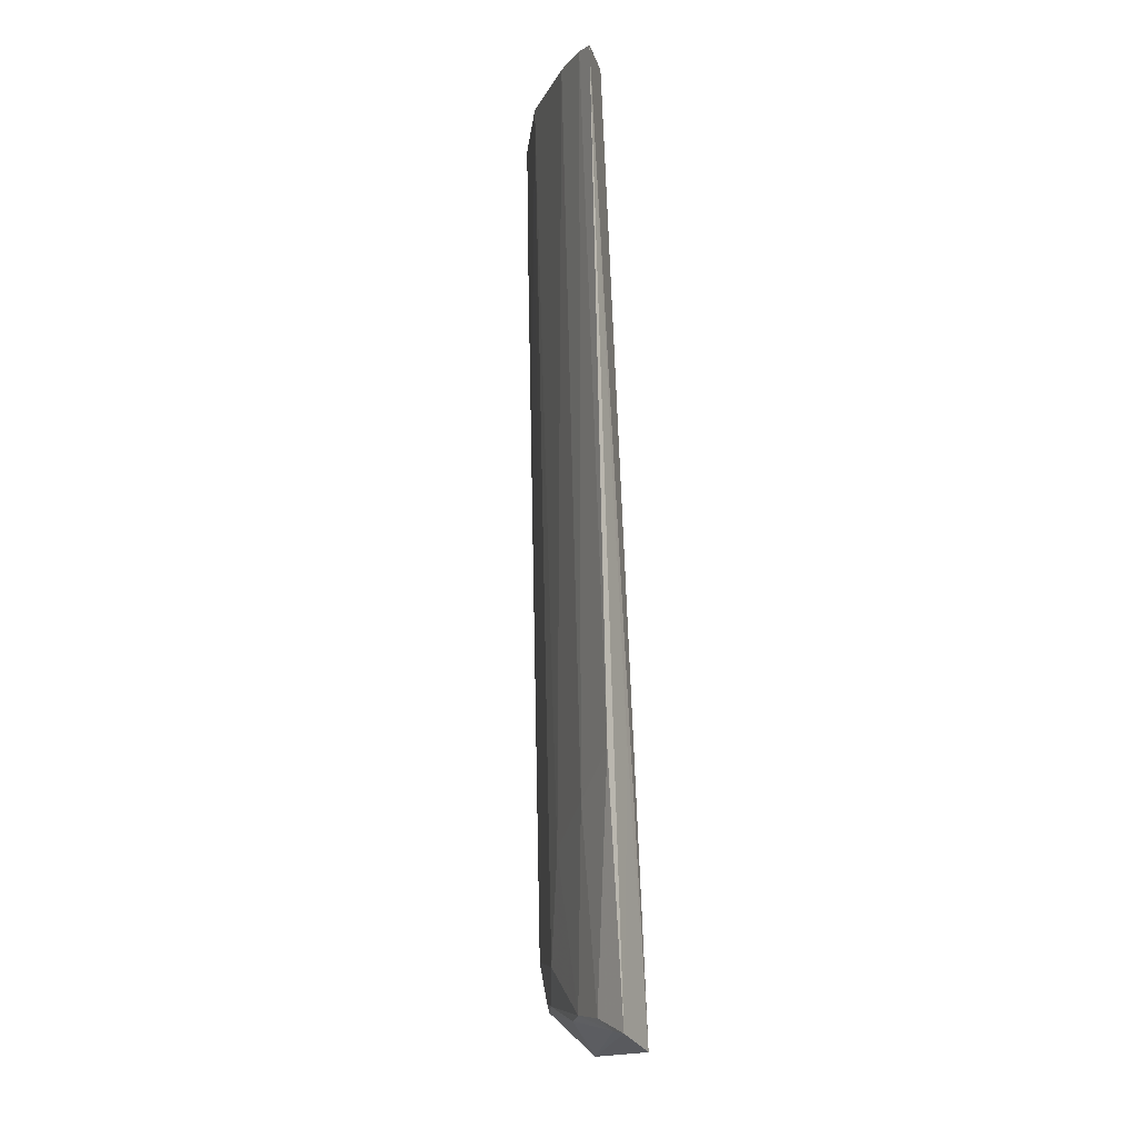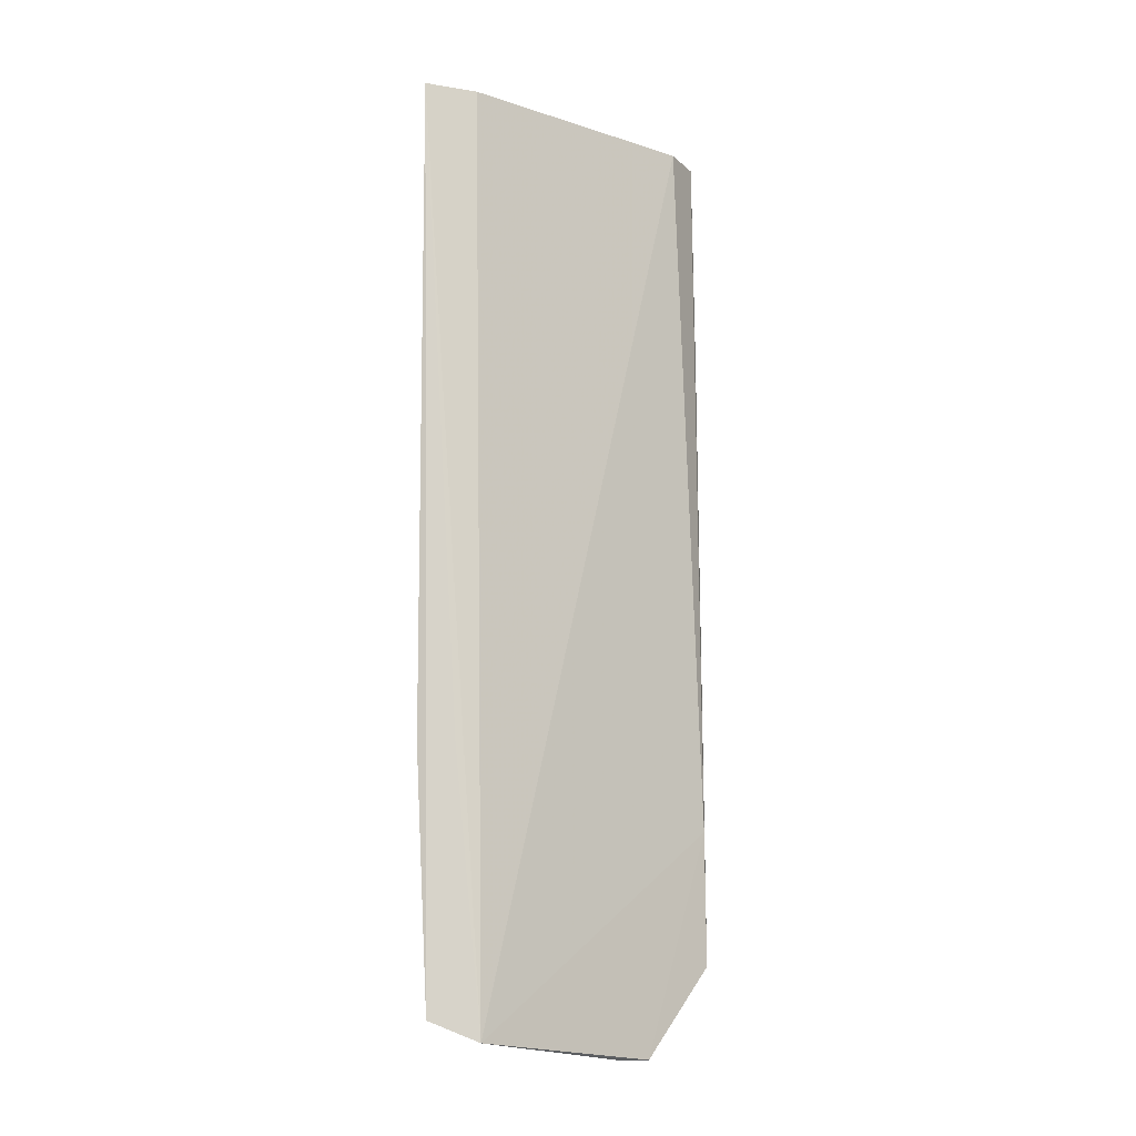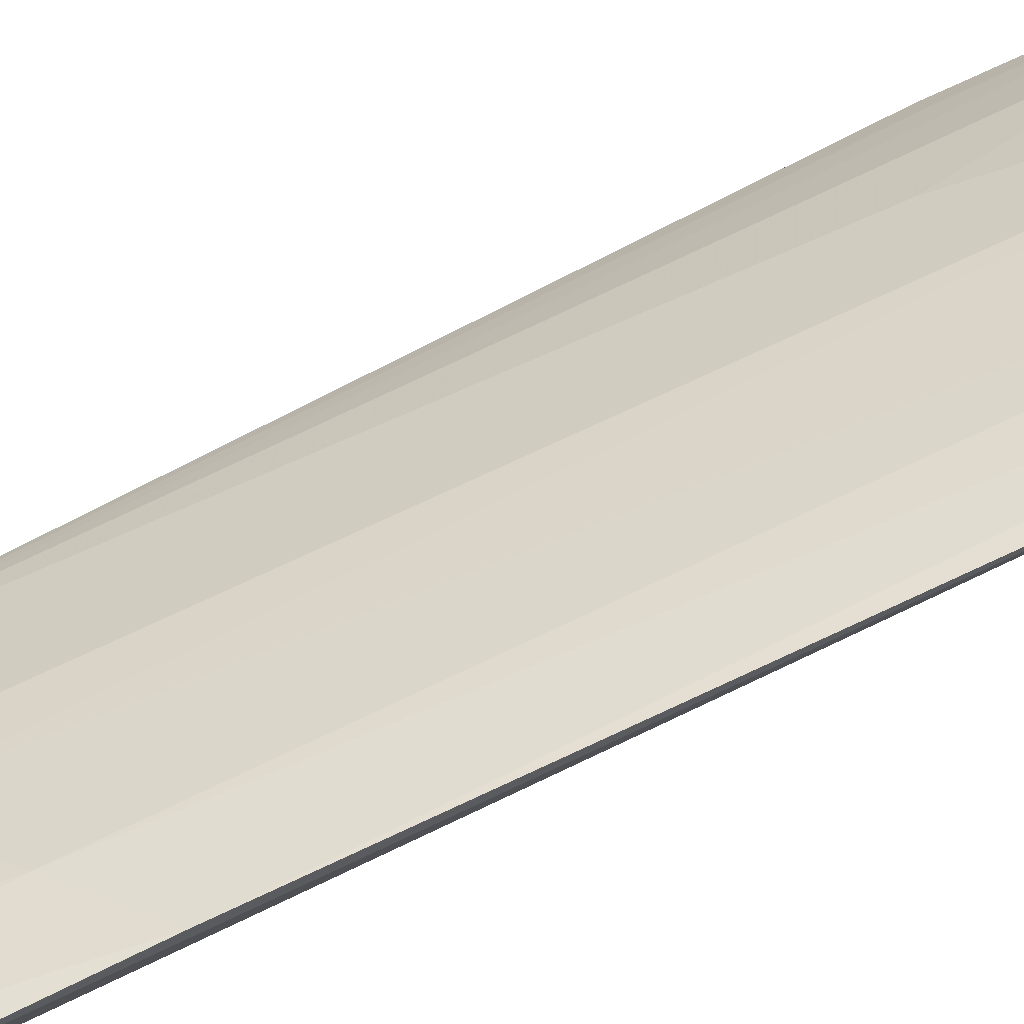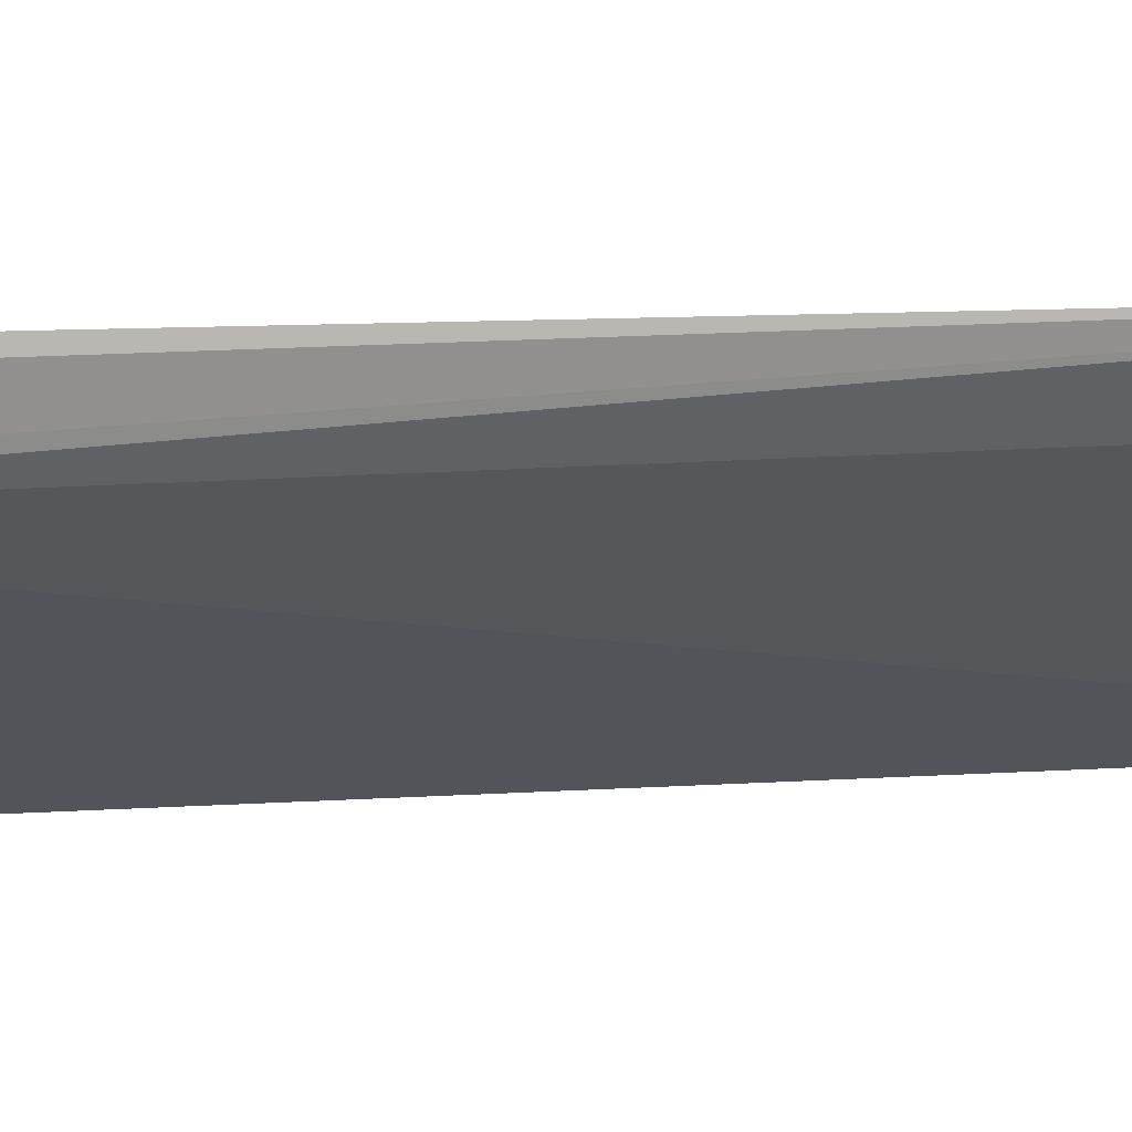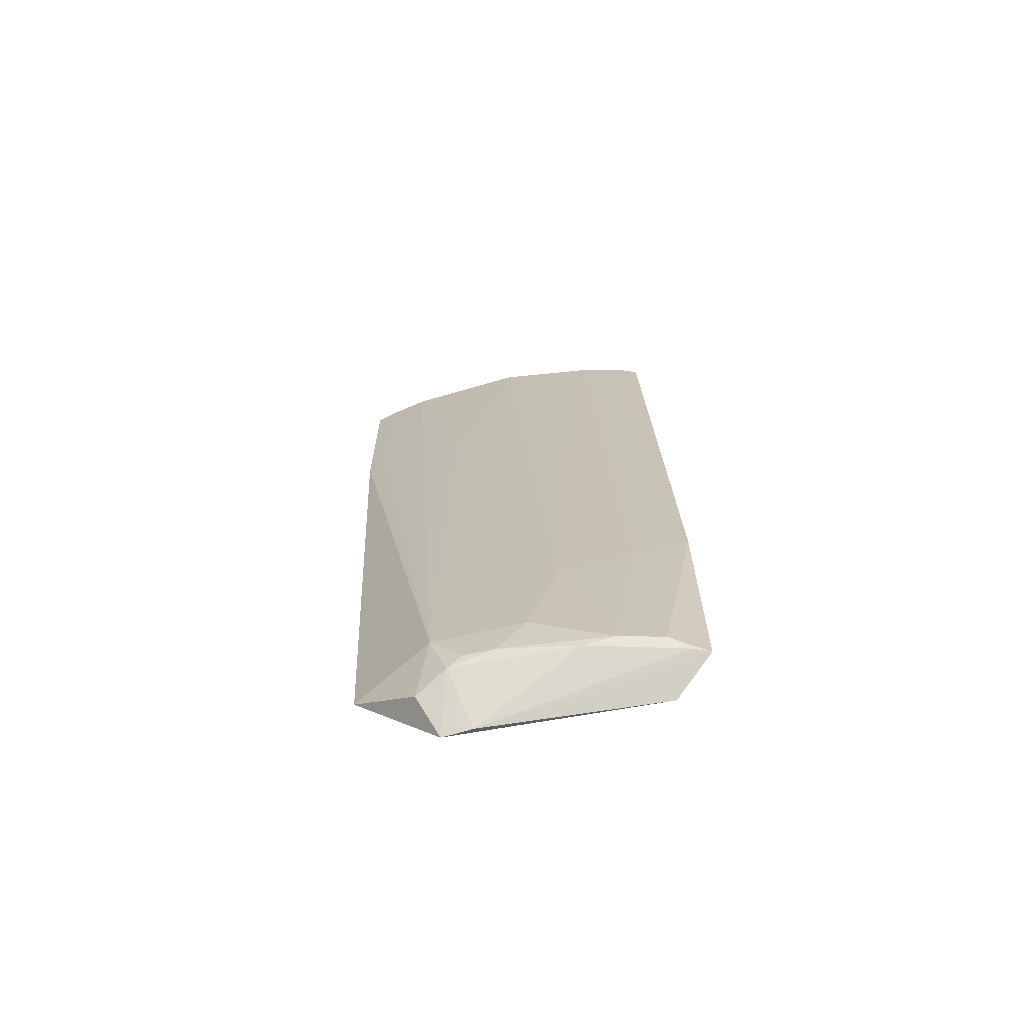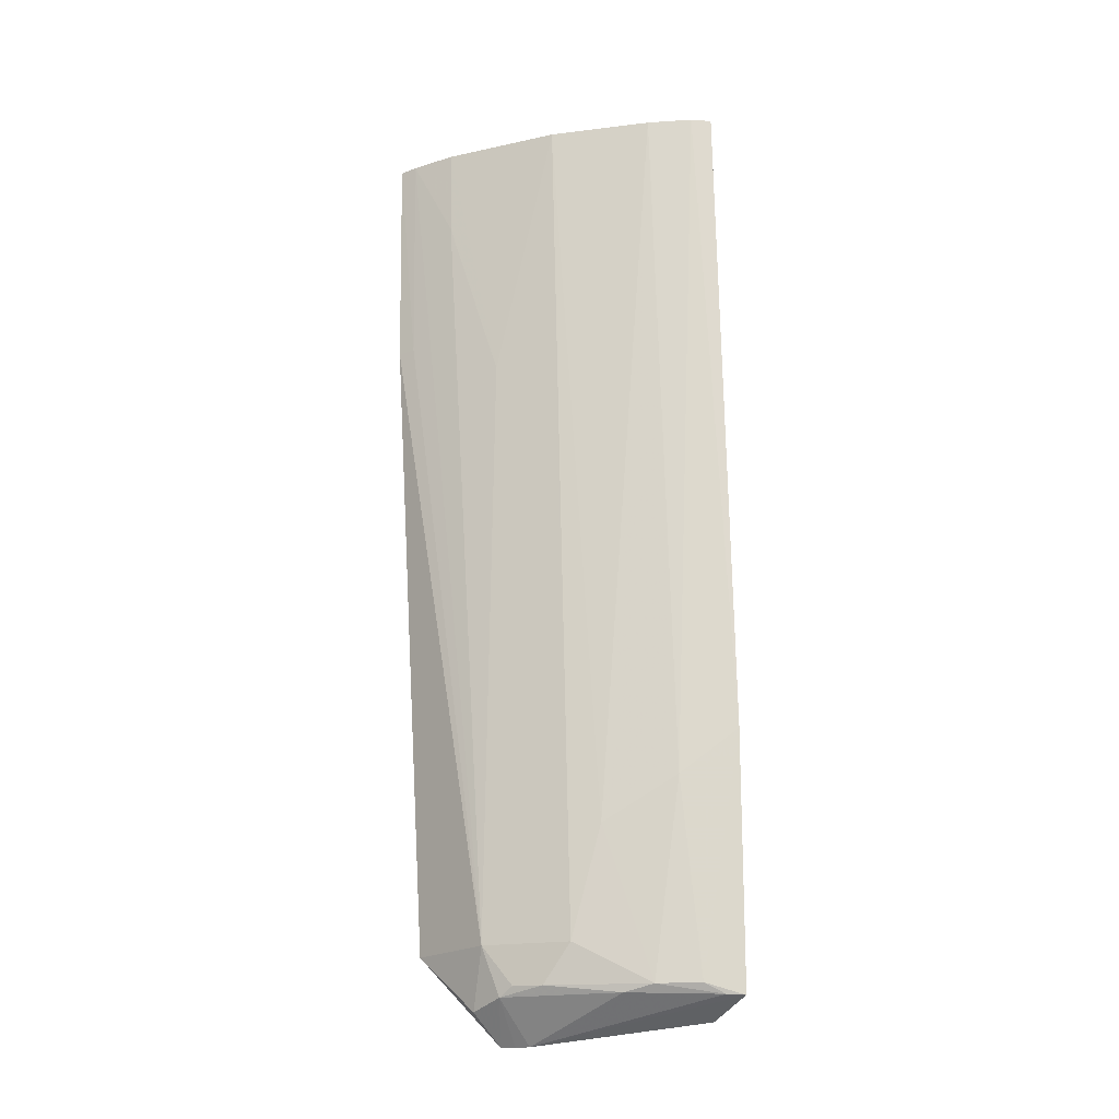
<metadata>
{"format":"obj","ext":"obj","renderer":"f3d","projection":"perspective","resolution":1024,"background":"white","views":[{"elev":-8.8,"azim":-141.6,"up":"+Z"},{"elev":-12.3,"azim":-79.5,"up":"+Z"},{"elev":70.6,"azim":-114.1,"up":"+Y"},{"elev":14.3,"azim":-92.1,"up":"+Y"},{"elev":-71.9,"azim":149.4,"up":"+Z"},{"elev":-20.2,"azim":155.8,"up":"+Z"}]}
</metadata>
<code>
v 0.01648 0.03428 0.06853
v 0.02458 0.02483 0.0685
v 0.01938 0.02998 0.01054
v 0.006005 0.03596 0.005755
v 0.008382 0.03739 0.06832
v 0.02135 0.02411 0.01045
v 0.008002 0.03844 0.007812
v 0.02193 0.02843 0.06251
v 0.008108 0.04 0.06862
v 0.02425 0.02464 0.0536
v 0.0169 0.02742 0.004529
v 0.02147 0.02575 0.06844
v 0.01503 0.03412 0.01048
v 0.02203 0.02839 0.06857
v 0.0239 0.02588 0.06854
v 0.0193 0.03109 0.05065
v 0.005874 0.04016 0.02384
v 0.02144 0.02419 0.01936
v 0.01909 0.02806 0.006591
v 0.01554 0.02889 0.0045
v 0.01079 0.03845 0.06858
v 0.02358 0.02571 0.05361
v 0.005433 0.0392 0.007076
v 0.006825 0.04057 0.06849
v 0.01628 0.03262 0.007897
v 0.01621 0.02816 0.004502
v 0.01349 0.03546 0.01791
v 0.009327 0.03832 0.02089
v 0.01214 0.03559 0.007307
v 0.006139 0.03777 0.02384
v 0.01827 0.03033 0.007288
v 0.01062 0.03696 0.007777
v 0.006596 0.03873 0.007128
v 0.01775 0.03121 0.007938
f 10 6 3
f 12 5 4
f 12 9 5
f 13 1 3
f 14 1 9
f 15 3 8
f 15 8 14
f 15 12 2
f 15 14 9
f 15 9 12
f 16 8 3
f 16 3 1
f 16 14 8
f 16 1 14
f 18 10 2
f 18 6 10
f 18 2 12
f 18 12 4
f 18 11 6
f 18 4 11
f 19 3 6
f 19 6 11
f 21 9 1
f 22 10 3
f 22 3 15
f 22 15 2
f 22 2 10
f 23 17 7
f 23 20 4
f 24 4 5
f 24 5 9
f 24 9 17
f 24 17 23
f 25 13 3
f 26 11 4
f 26 4 20
f 27 21 1
f 27 1 13
f 28 17 9
f 28 9 21
f 28 21 27
f 28 7 17
f 30 24 23
f 30 23 4
f 30 4 24
f 31 3 19
f 31 29 25
f 31 20 29
f 31 26 20
f 31 19 11
f 31 11 26
f 32 28 27
f 32 27 13
f 32 7 28
f 32 13 25
f 32 25 29
f 33 29 20
f 33 20 23
f 33 32 29
f 33 23 7
f 33 7 32
f 34 31 25
f 34 25 3
f 34 3 31

</code>
